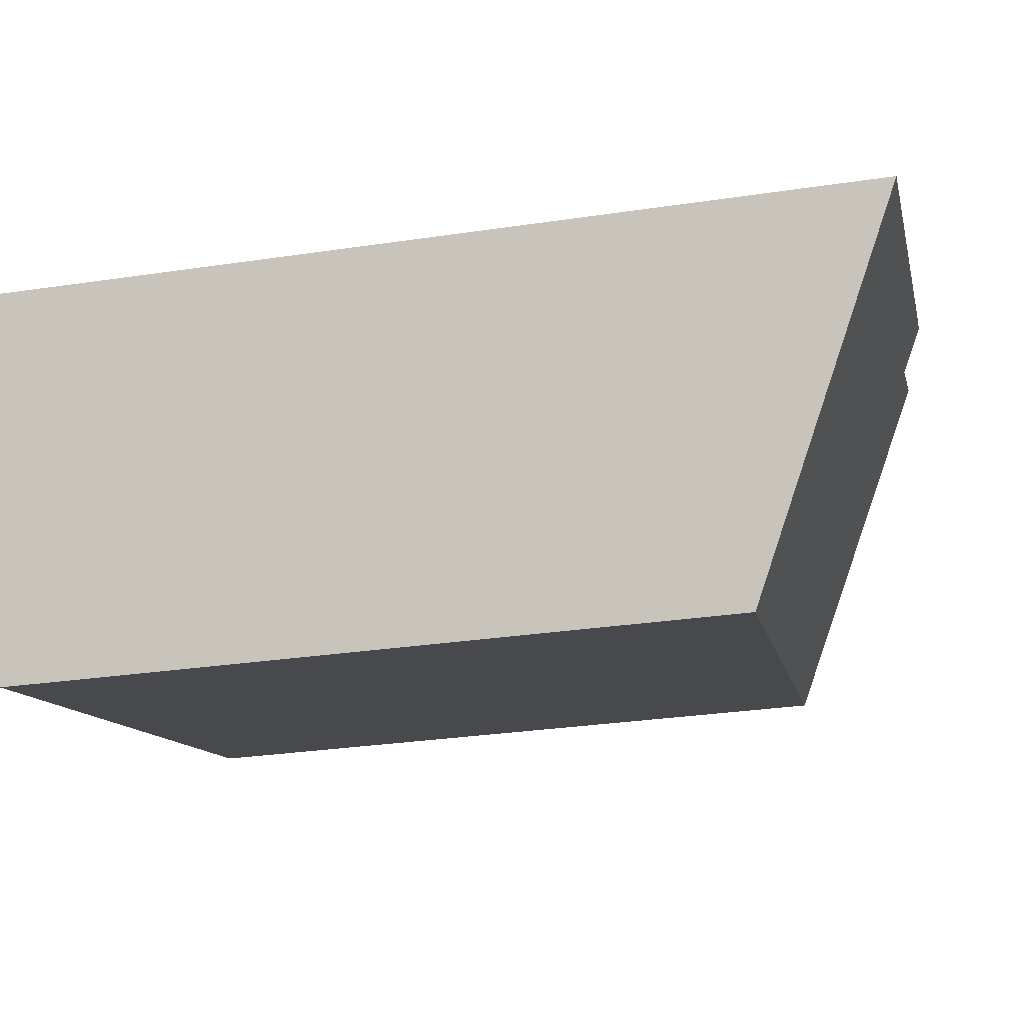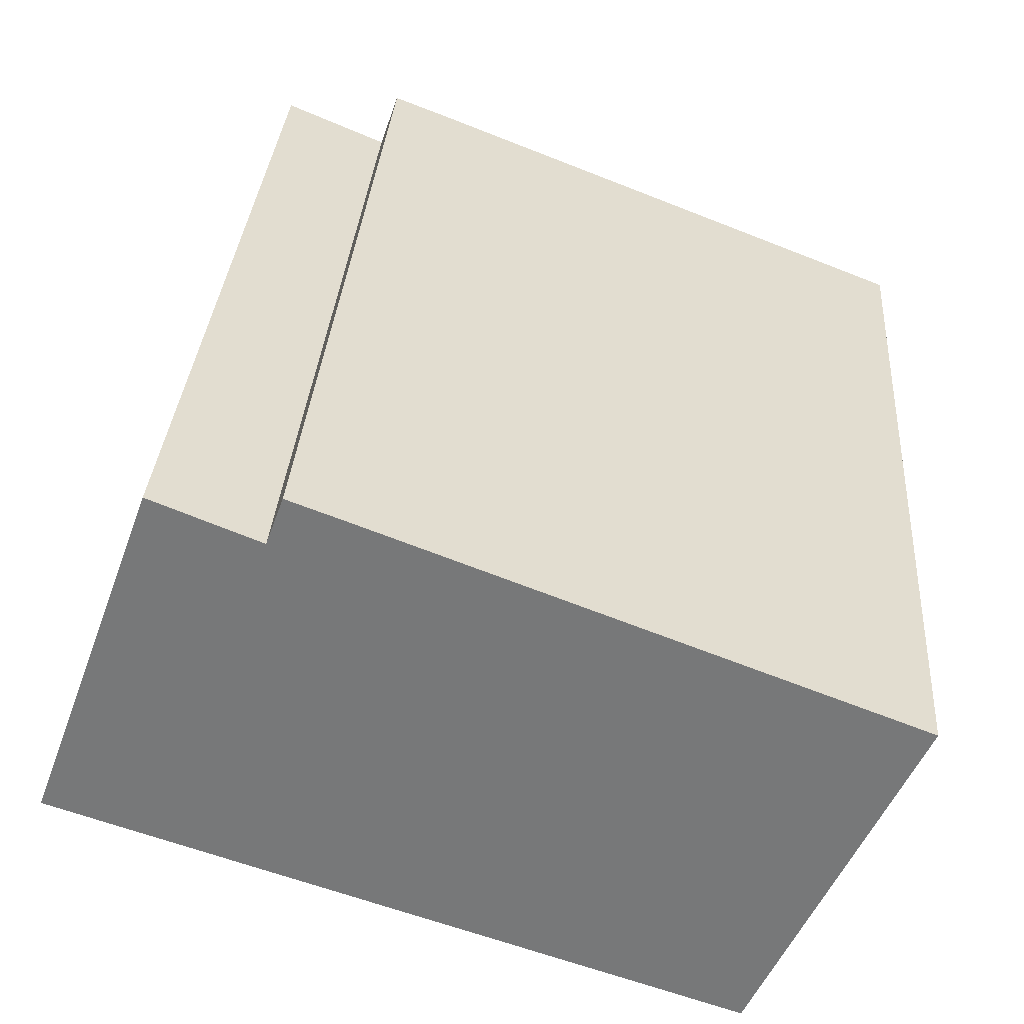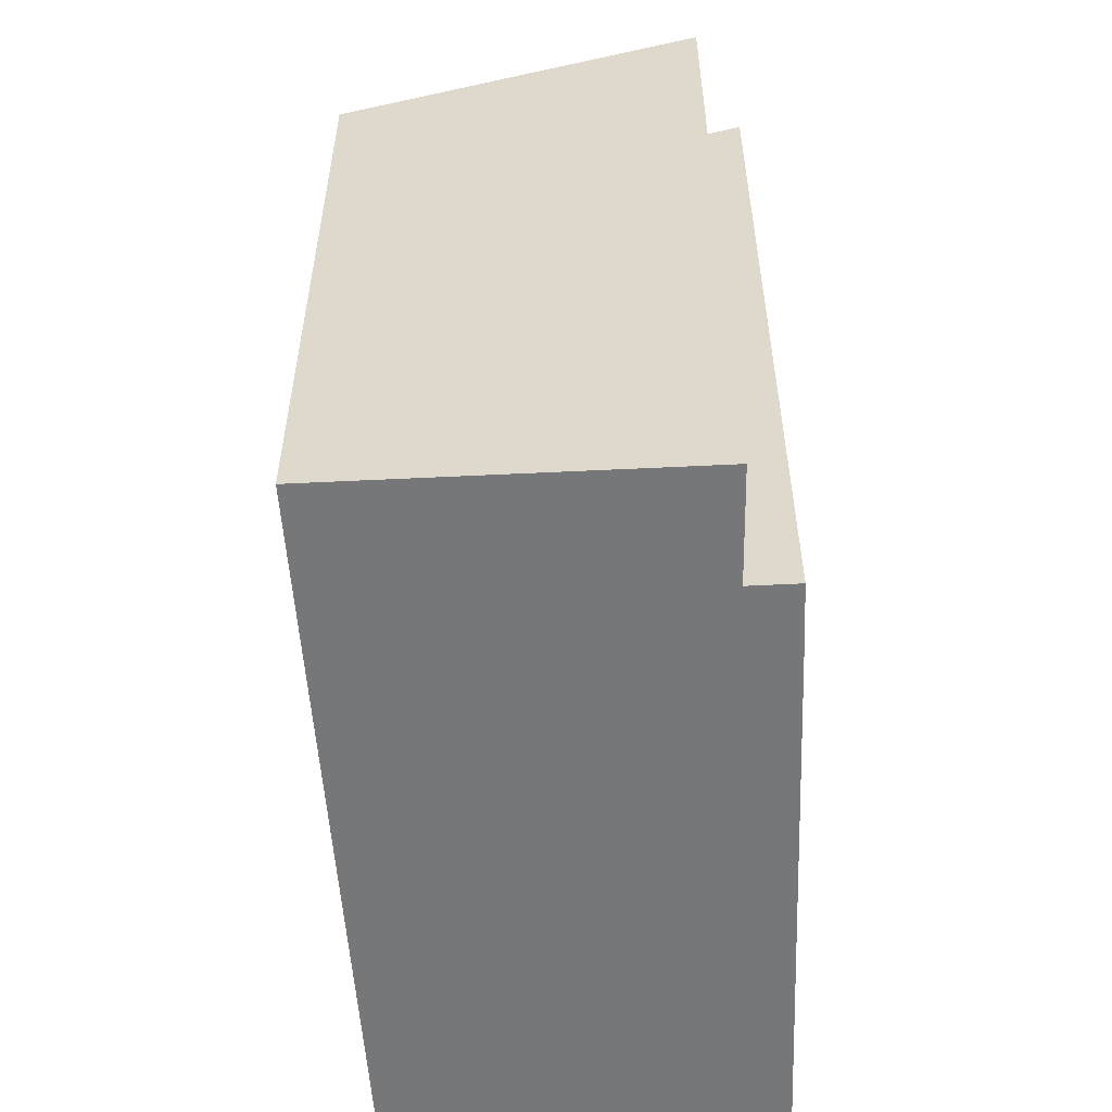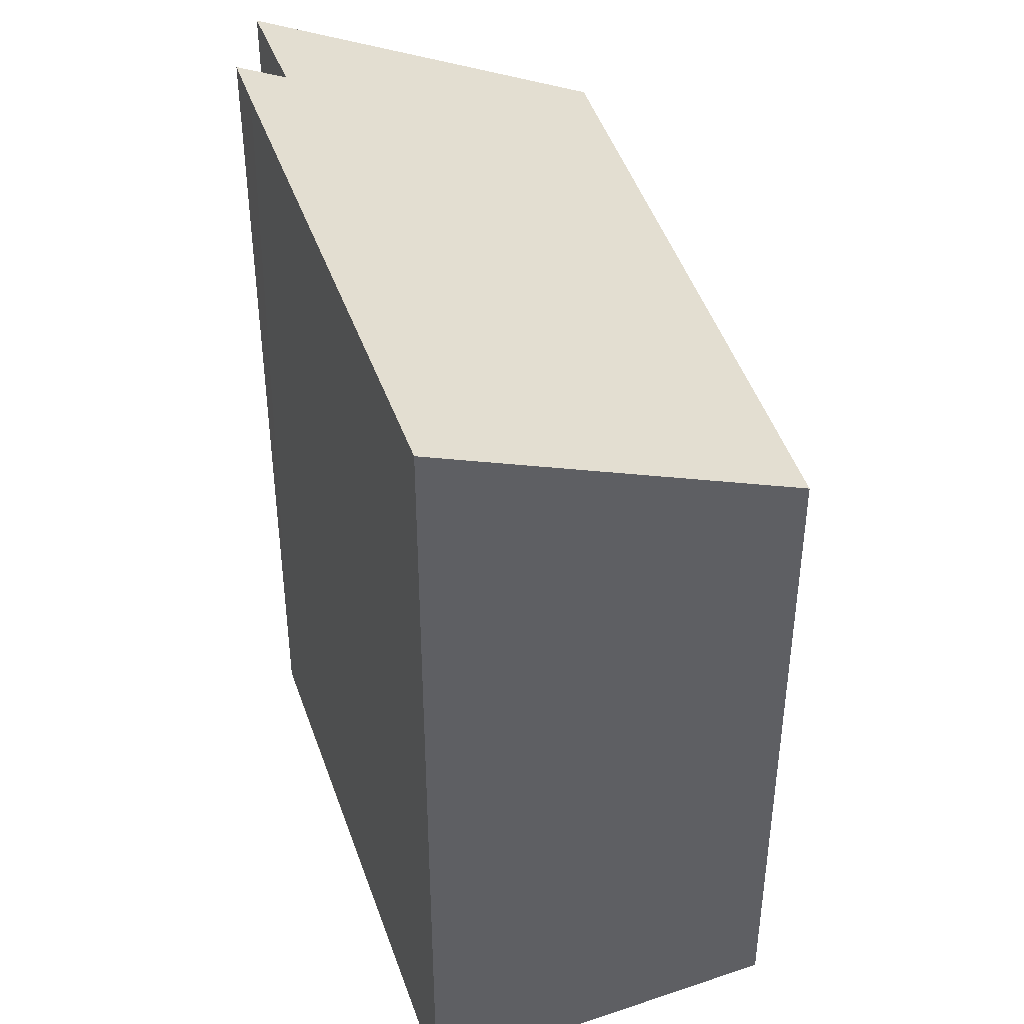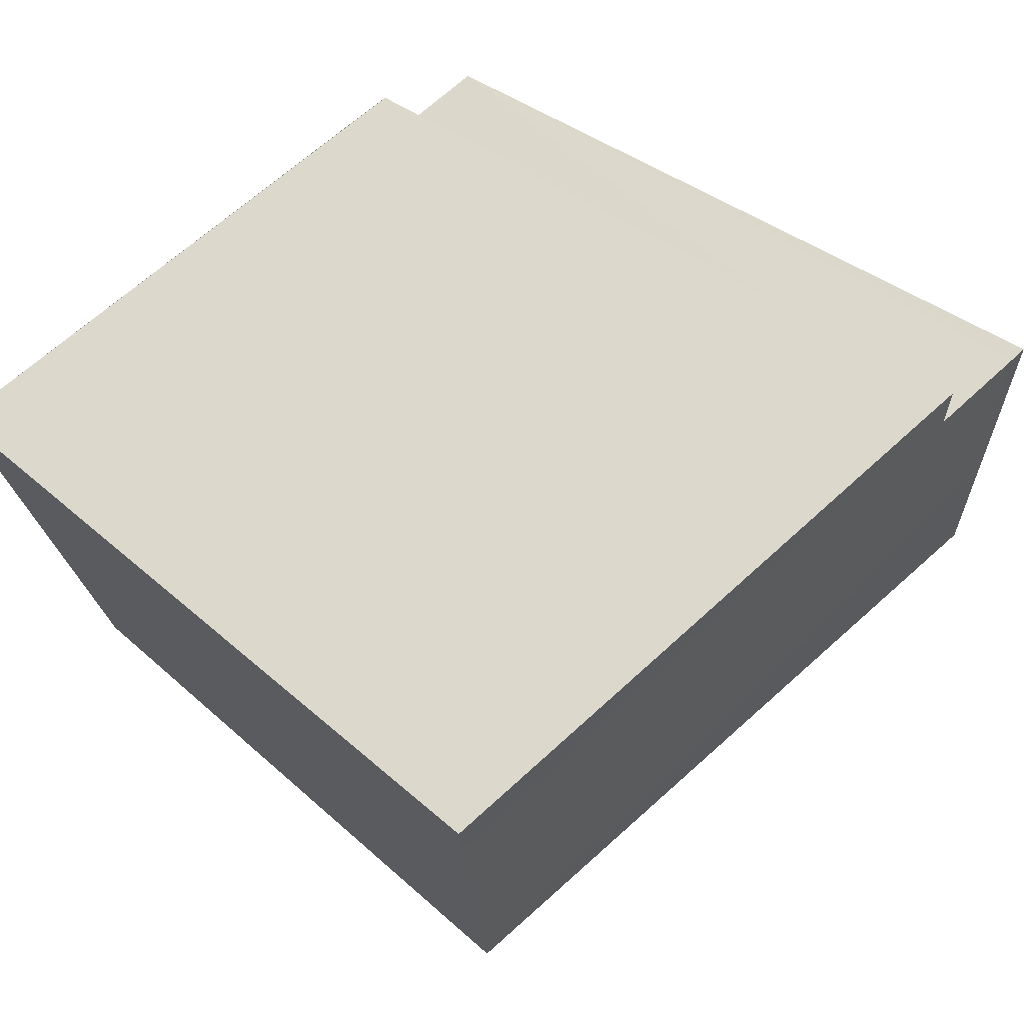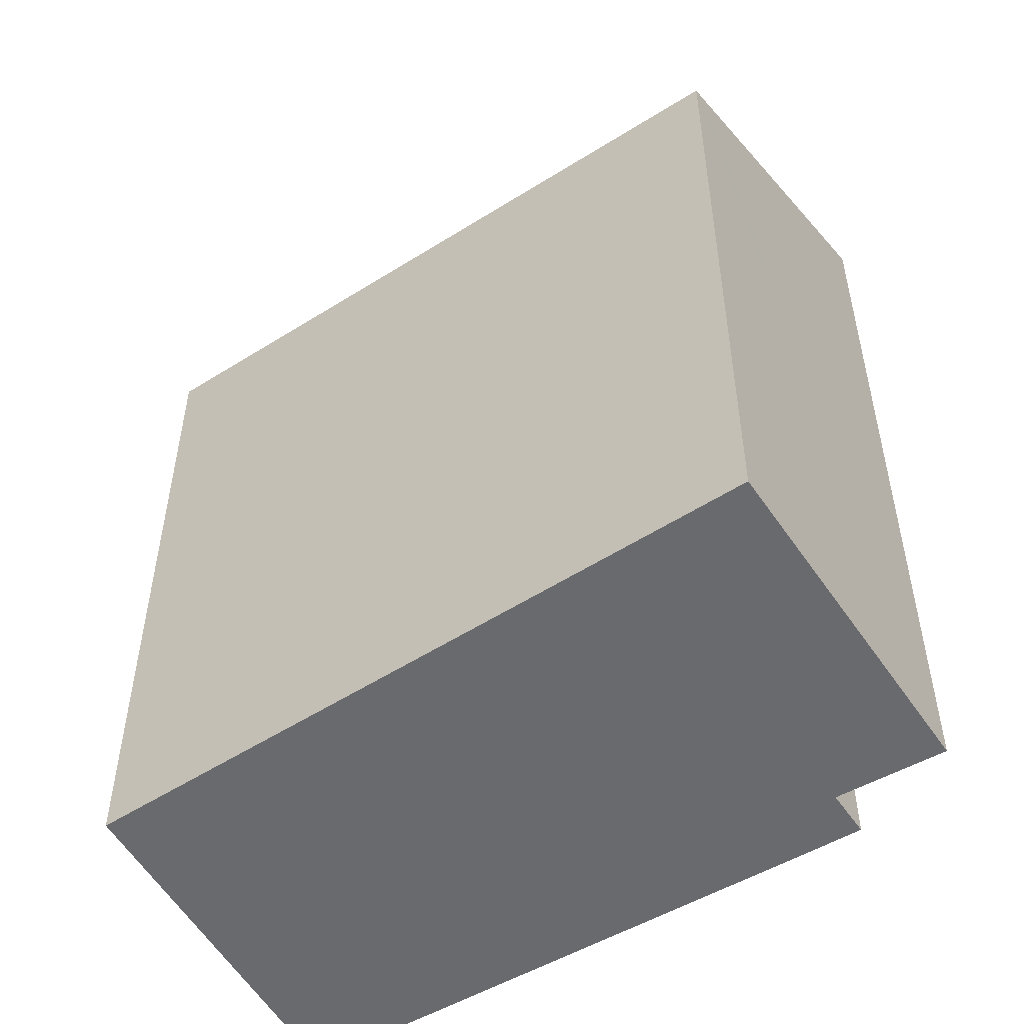
<metadata>
{"format":"obj","ext":"obj","renderer":"f3d","projection":"perspective","resolution":1024,"background":"white","views":[{"elev":-30.4,"azim":102.2,"up":"+Z"},{"elev":32.1,"azim":4.0,"up":"+Z"},{"elev":-57.0,"azim":-67.1,"up":"+Y"},{"elev":43.1,"azim":92.7,"up":"+Y"},{"elev":32.4,"azim":141.5,"up":"+Z"},{"elev":-53.1,"azim":-126.8,"up":"+Y"}]}
</metadata>
<code>
v  0.097 12.96 0.265
v  5.523 12.96 -1.853
v  0 12.84 7.86e-16
v  0.828 13.89 2.274
v  12.04 13.11 -4.04
v  14.58 15.78 1.53
v  4.148 15.7 5.415
v  2.557 15.71 6.066
v  2.255 15.72 6.19
v  4.454 16.09 6.261
v  14.9 16.11 2.222
v  5.494 16.1 5.866
v  2.255 -3.79e-16 6.19
v  0.828 -1.392e-16 2.274
v  0 0 0
v  0.097 -1.623e-17 0.265
v  4.454 -3.834e-16 6.261
v  4.148 -3.316e-16 5.415
v  2.557 -3.714e-16 6.066
v  14.9 -1.361e-16 2.222
v  5.494 -3.592e-16 5.866
v  12.04 2.474e-16 -4.04
v  14.58 -9.369e-17 1.53
v  5.523 1.135e-16 -1.853
g defaultobject
f 1 2 3
f 2 1 4
f 2 4 5
f 5 4 6
f 6 4 7
f 7 4 8
f 8 4 9
f 6 7 10
f 6 10 11
f 11 10 12
f 4 13 9
f 13 4 1
f 13 1 3
f 13 3 14
f 14 3 15
f 14 15 16
f 7 17 10
f 17 7 18
f 13 8 9
f 8 13 7
f 7 13 18
f 18 13 19
f 17 12 10
f 12 17 11
f 11 17 20
f 20 17 21
f 20 6 11
f 6 20 5
f 5 20 22
f 22 20 23
f 22 2 5
f 2 22 3
f 3 22 15
f 15 22 24
f 21 23 20
f 23 21 22
f 22 21 24
f 24 21 15
f 15 21 18
f 18 21 17
f 15 18 19
f 15 19 16
f 16 19 13
f 16 13 14

</code>
